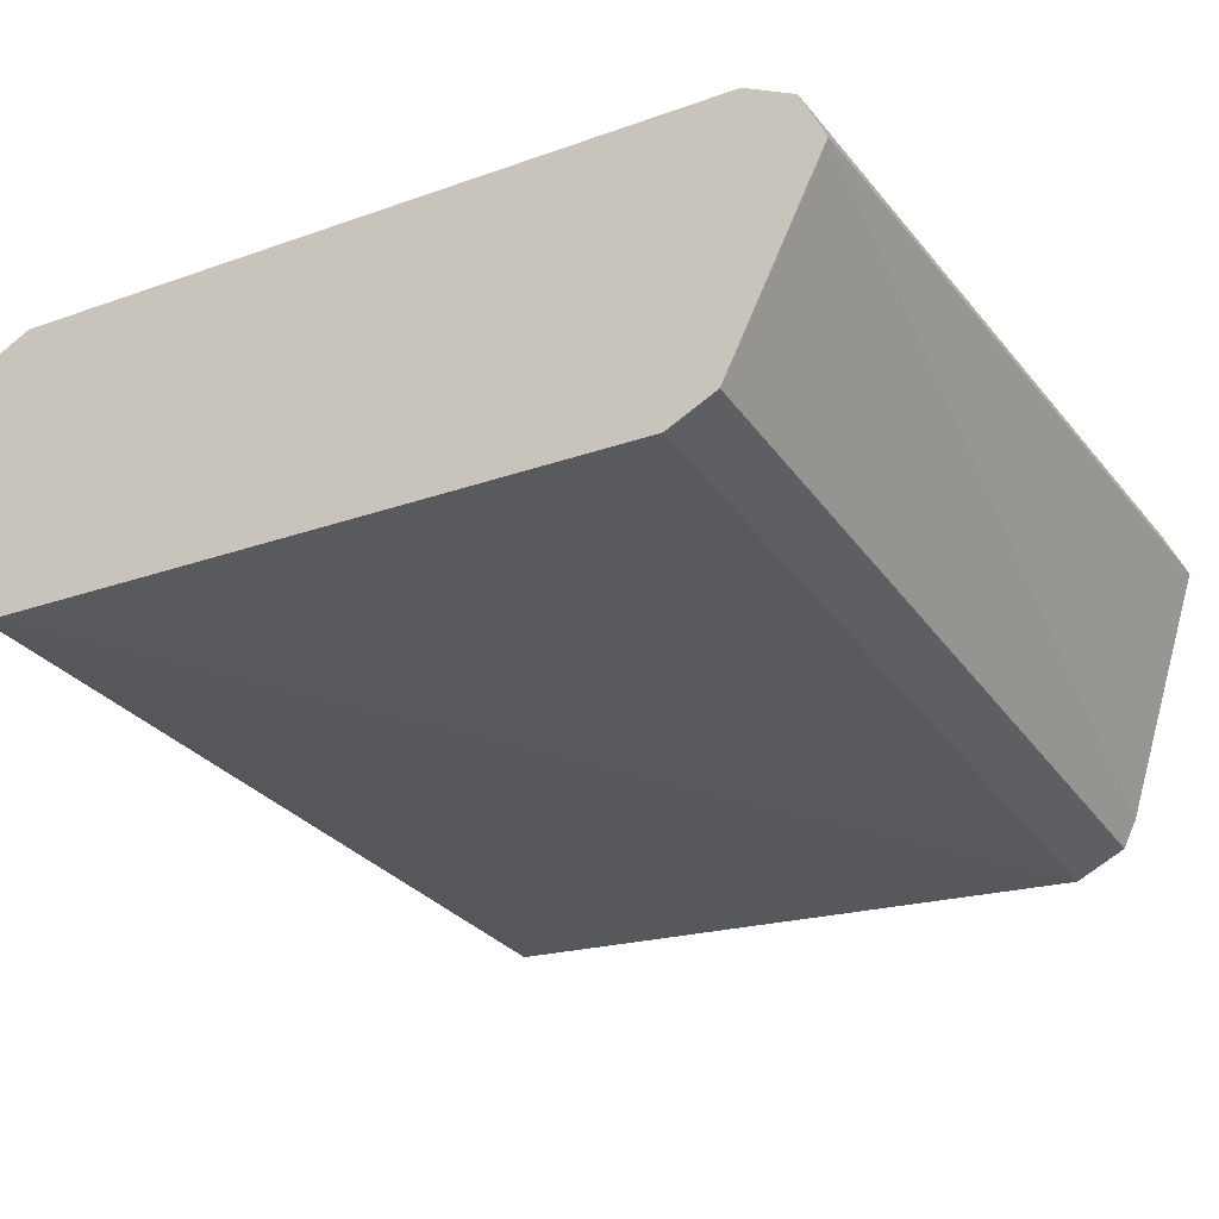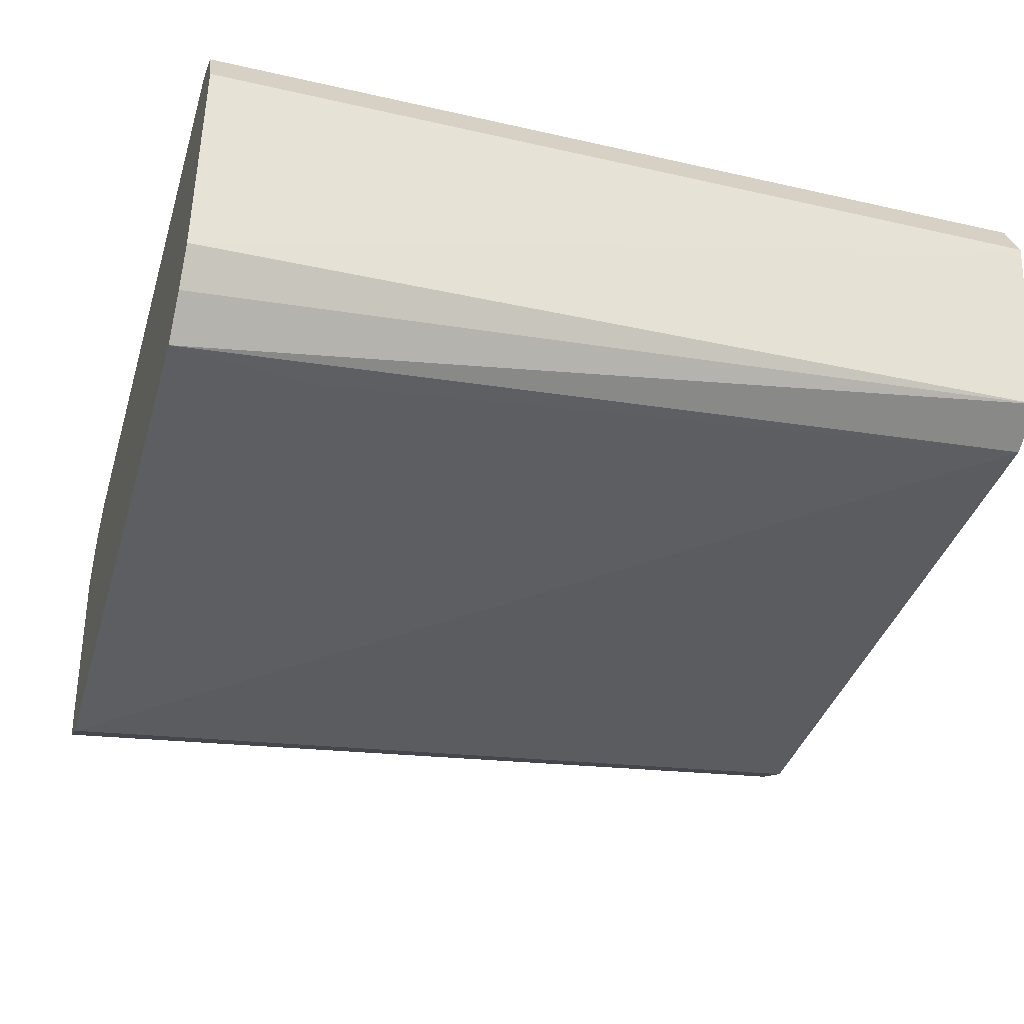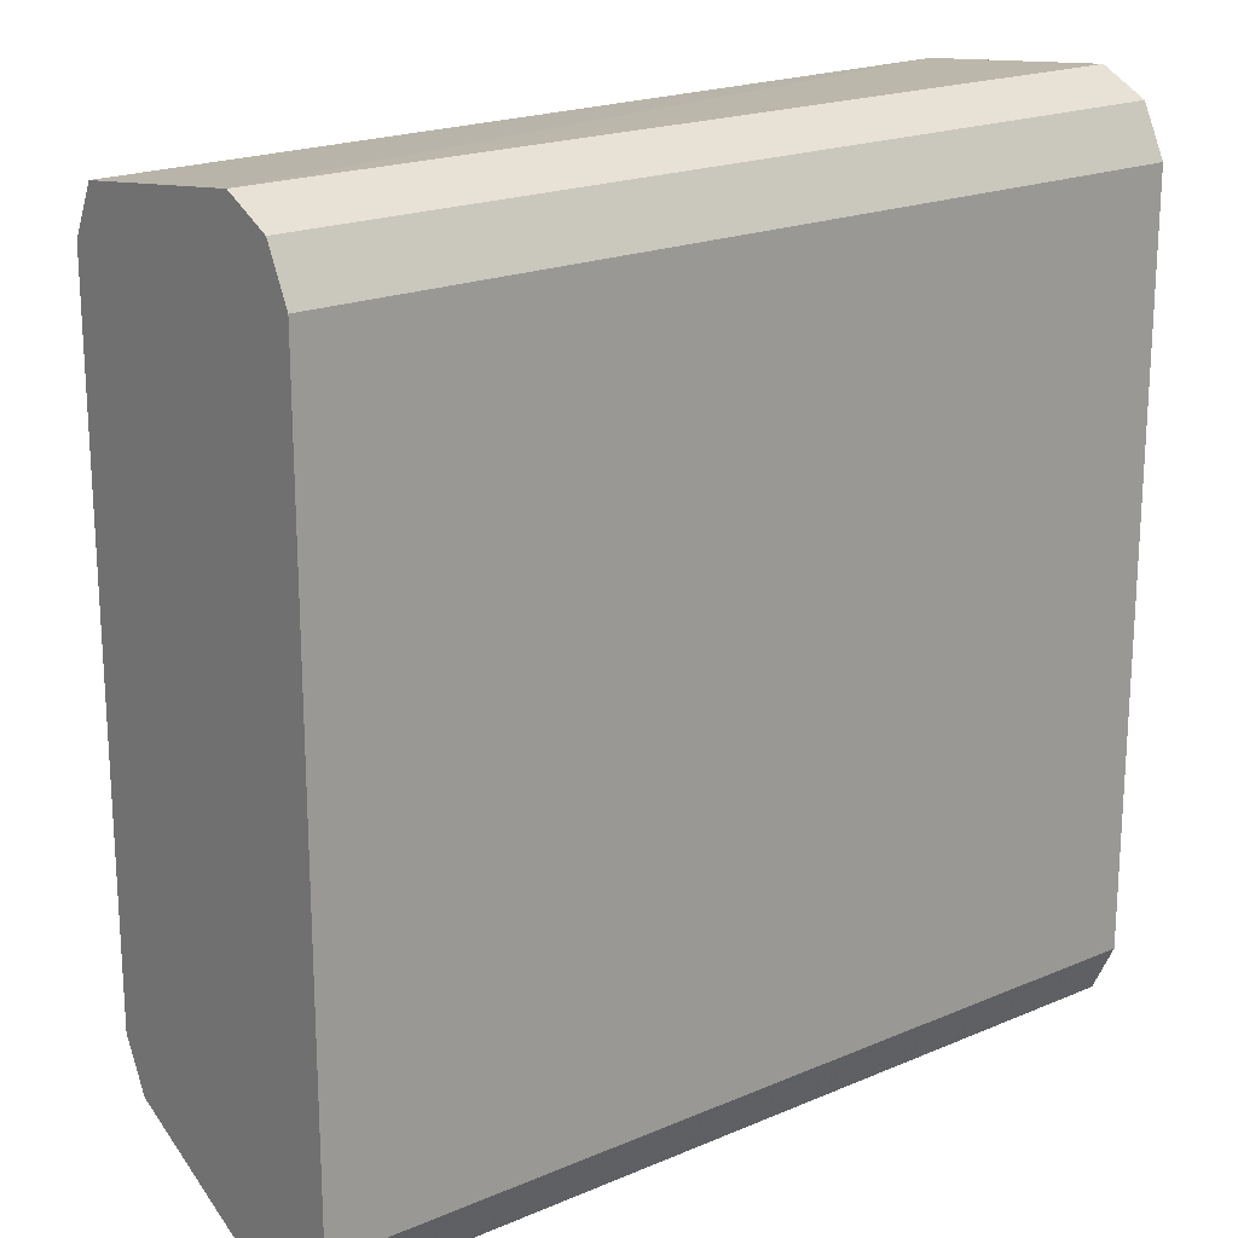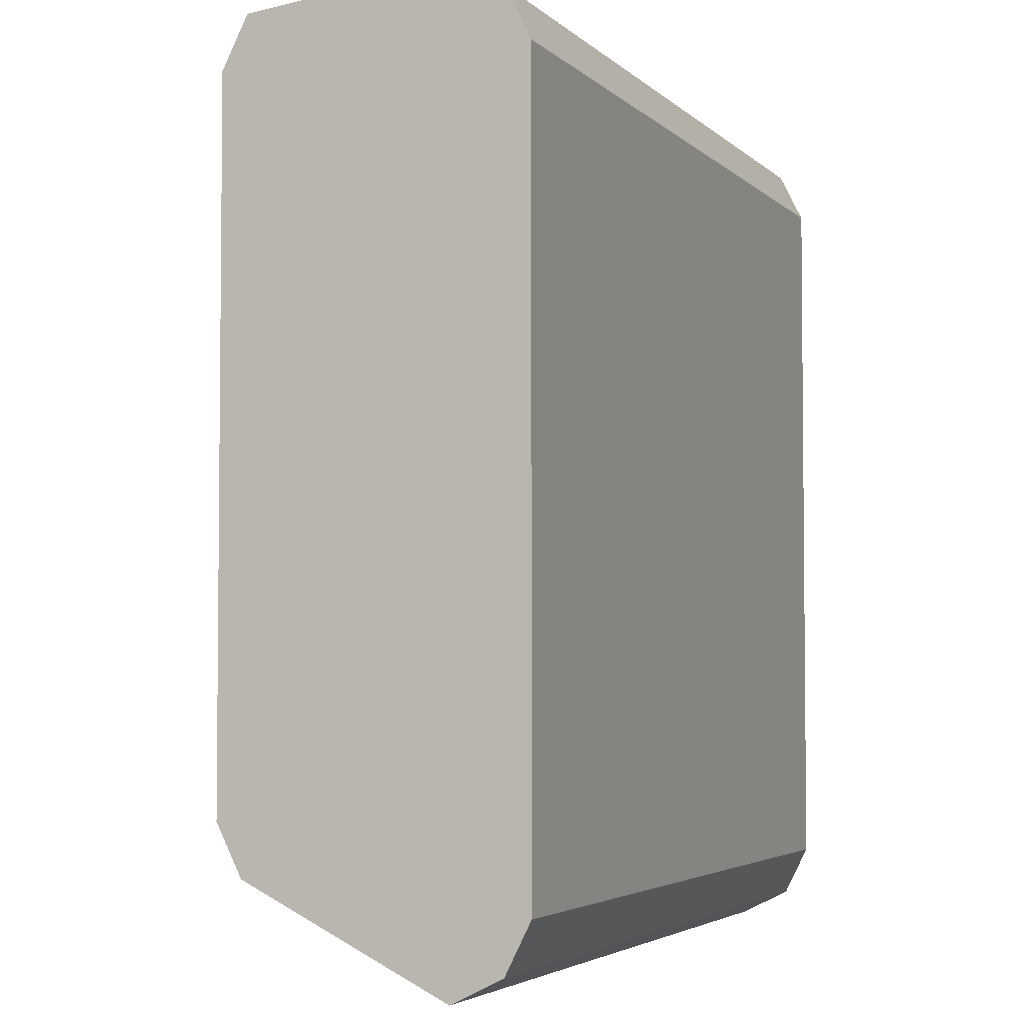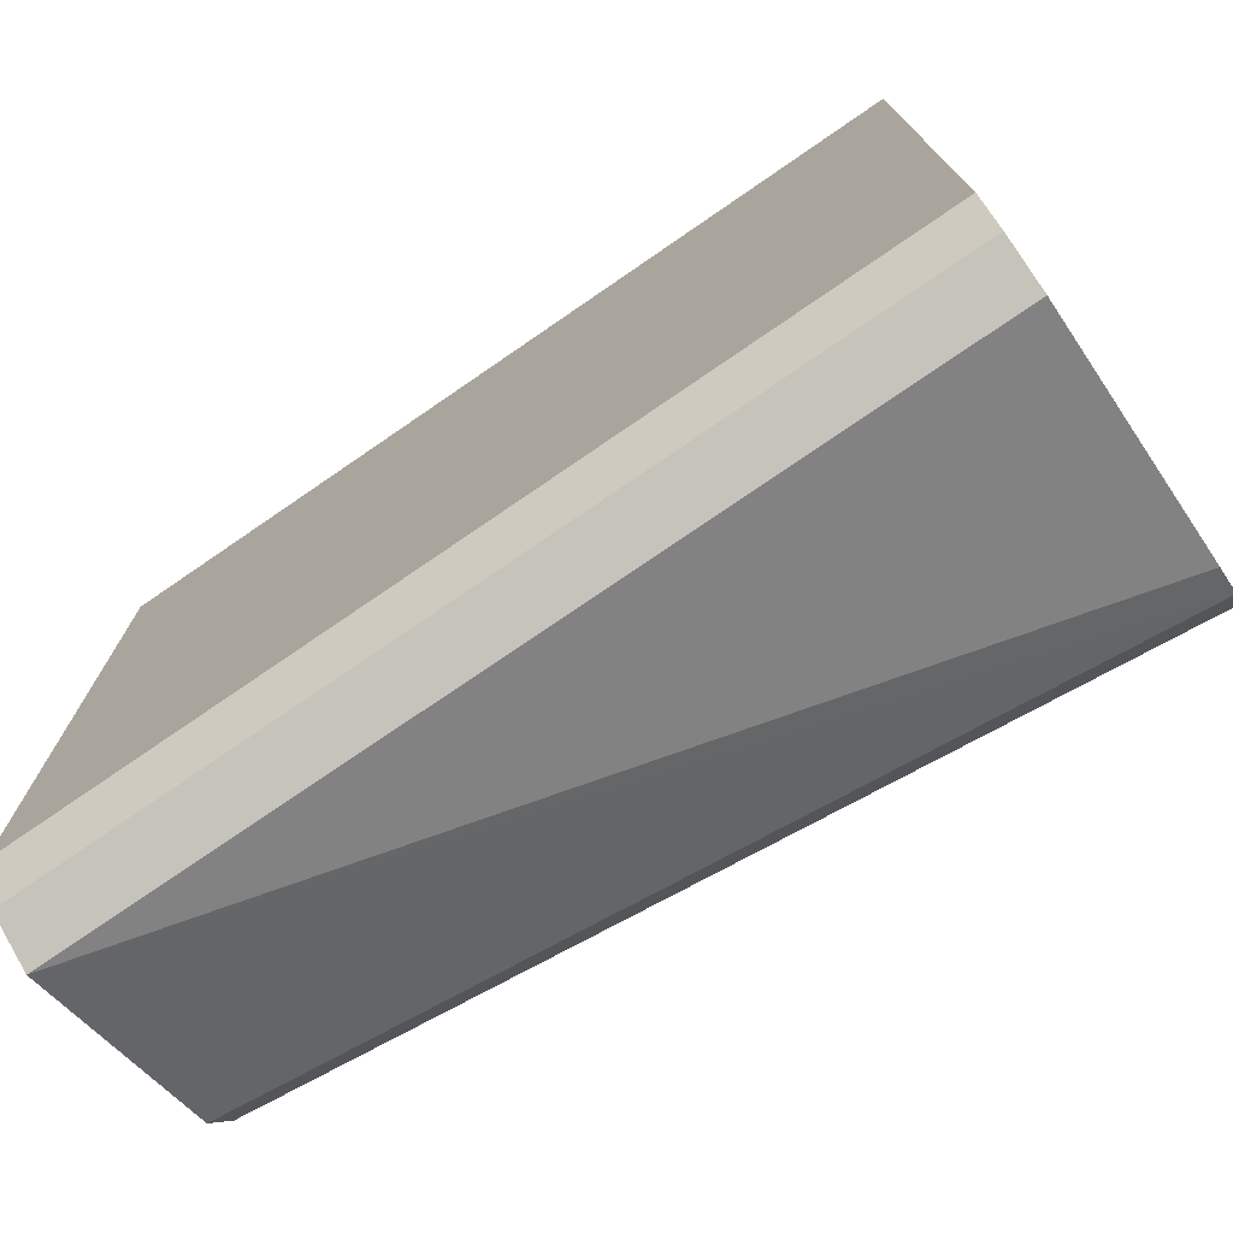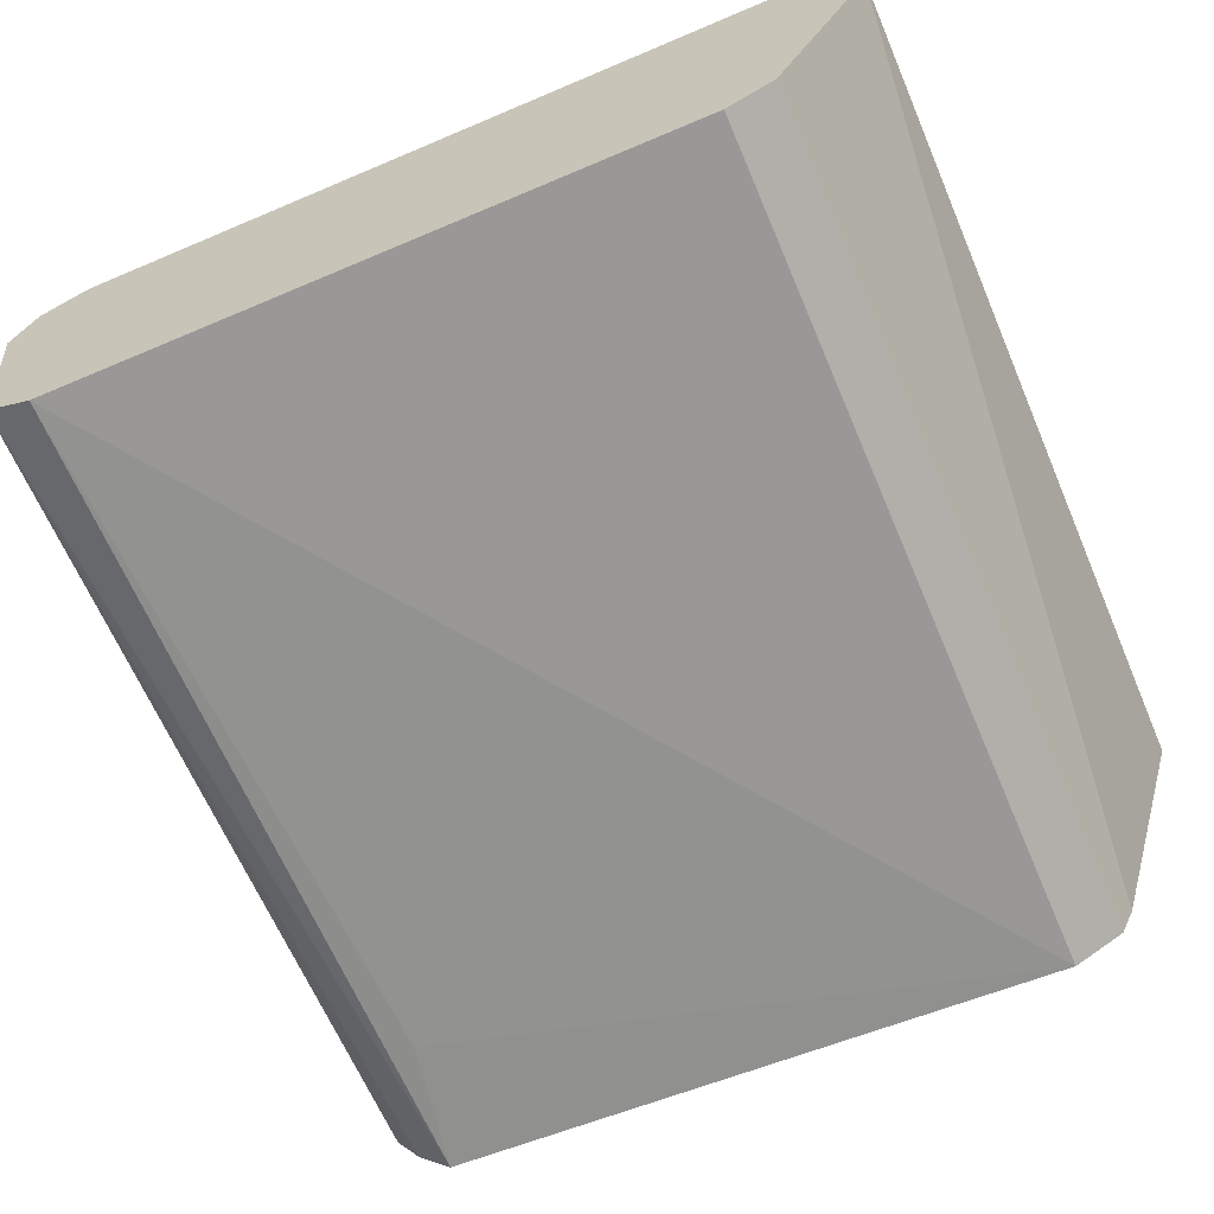
<metadata>
{"format":"obj","ext":"obj","renderer":"f3d","projection":"perspective","resolution":1024,"background":"white","views":[{"elev":-25.7,"azim":119.6,"up":"+Y"},{"elev":-37.9,"azim":-16.2,"up":"+Y"},{"elev":19.6,"azim":141.7,"up":"+Z"},{"elev":-3.8,"azim":111.8,"up":"+Z"},{"elev":-75.0,"azim":-145.5,"up":"+Z"},{"elev":-63.7,"azim":113.3,"up":"+Y"}]}
</metadata>
<code>
v -0.1706 -0.2355 0.8333
v -0.1706 -0.2876 0.8283
v 0.04375 -0.2355 0.8333
v 0.04375 -0.2305 0.8308
v -0.1706 -0.2234 0.8273
v 0.04375 -0.2838 0.8273
v -0.1706 -0.2965 0.8219
v 0.04375 -0.2234 0.8273
v -0.1706 -0.2174 0.8152
v -0.1706 -0.3053 0.8126
v 0.04375 -0.2899 0.8152
v 0.04375 -0.2174 0.8152
v -0.1706 -0.2174 0.6341
v -0.1359 -0.3034 0.8062
v -0.1706 -0.3117 0.6522
v 0.04375 -0.2899 0.6522
v 0.04375 -0.2174 0.6341
v -0.1706 -0.2234 0.622
v -0.1706 -0.3054 0.6395
v 0.04375 -0.2874 0.6472
v 0.04375 -0.2234 0.622
v -0.1706 -0.2355 0.616
v -0.1706 -0.2984 0.636
v 0.04375 -0.2355 0.616
v 0.04375 -0.2547 0.6255
v 0.04375 -0.2788 0.6376
v 0.04375 -0.2838 0.6401
f 4 8 5
f 10 15 14
f 10 14 11
f 9 12 17
f 5 12 9
f 6 7 10
f 11 14 15
f 5 8 12
f 6 10 11
f 11 15 16
f 19 25 26
f 13 21 18
f 15 19 16
f 16 19 20
f 18 21 24
f 18 24 22
f 19 23 24
f 19 24 25
f 19 26 27
f 19 27 20
f 3 8 4
f 22 24 23
f 13 17 21
f 3 12 8
f 9 17 13
f 3 21 17
f 3 17 12
f 1 2 3
f 1 3 4
f 1 4 5
f 1 5 9
f 1 9 13
f 1 13 18
f 1 22 23
f 1 23 19
f 1 19 15
f 1 15 10
f 1 18 22
f 1 7 2
f 2 6 3
f 2 7 6
f 3 6 11
f 3 24 21
f 3 11 16
f 3 16 20
f 3 20 27
f 3 27 26
f 3 26 25
f 3 25 24
f 1 10 7

</code>
